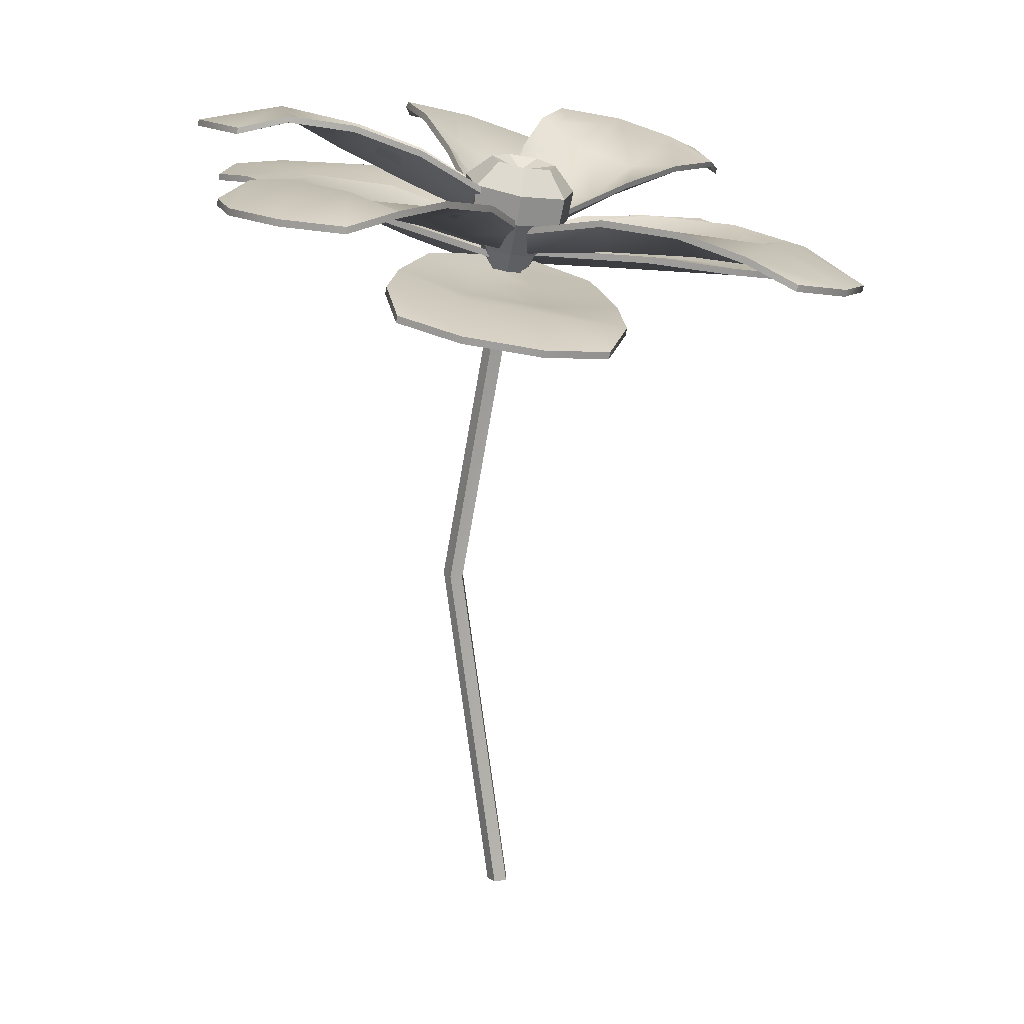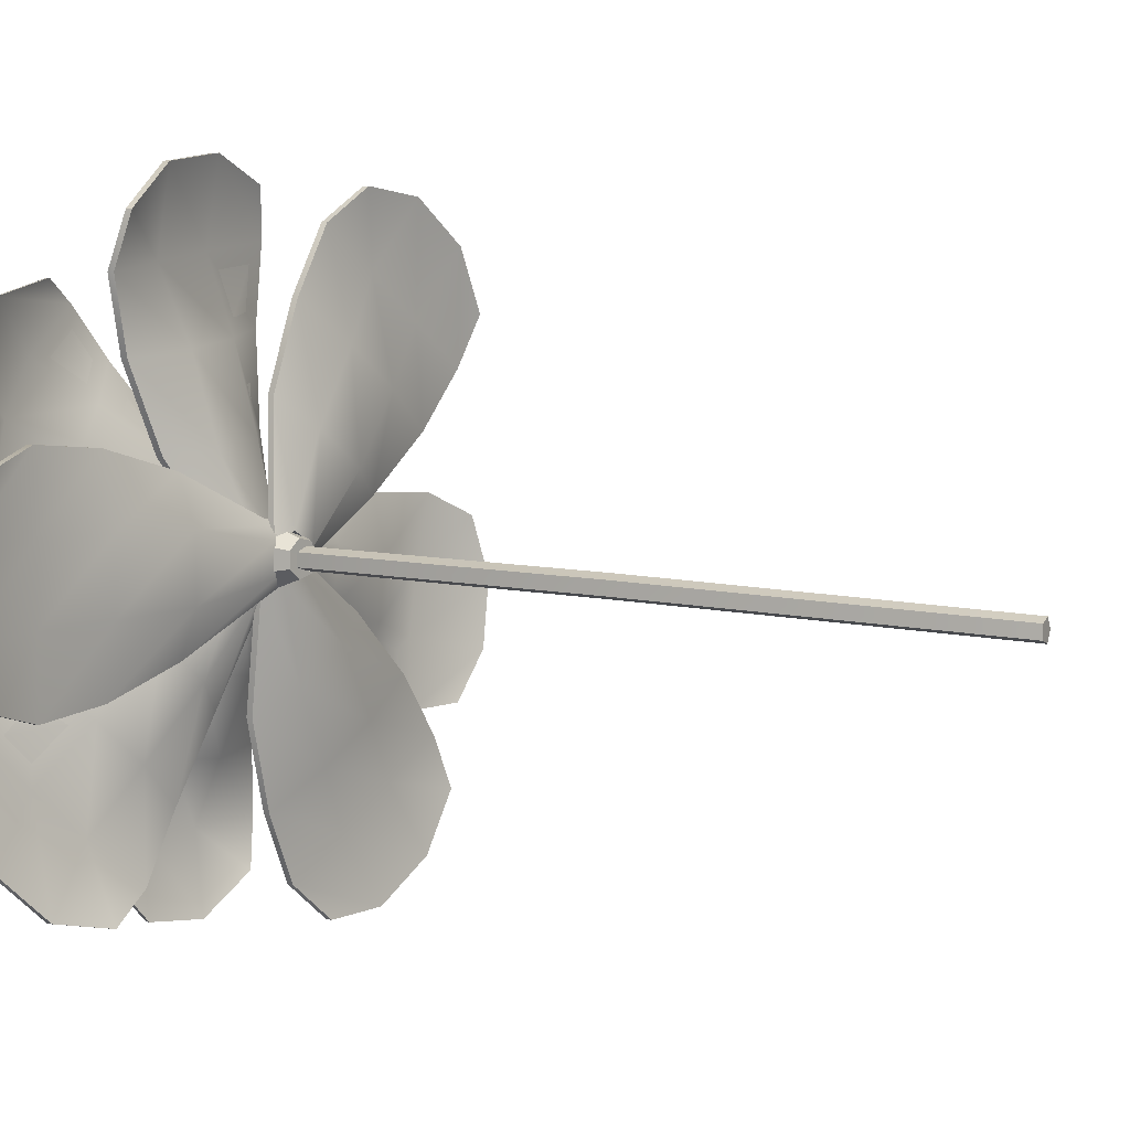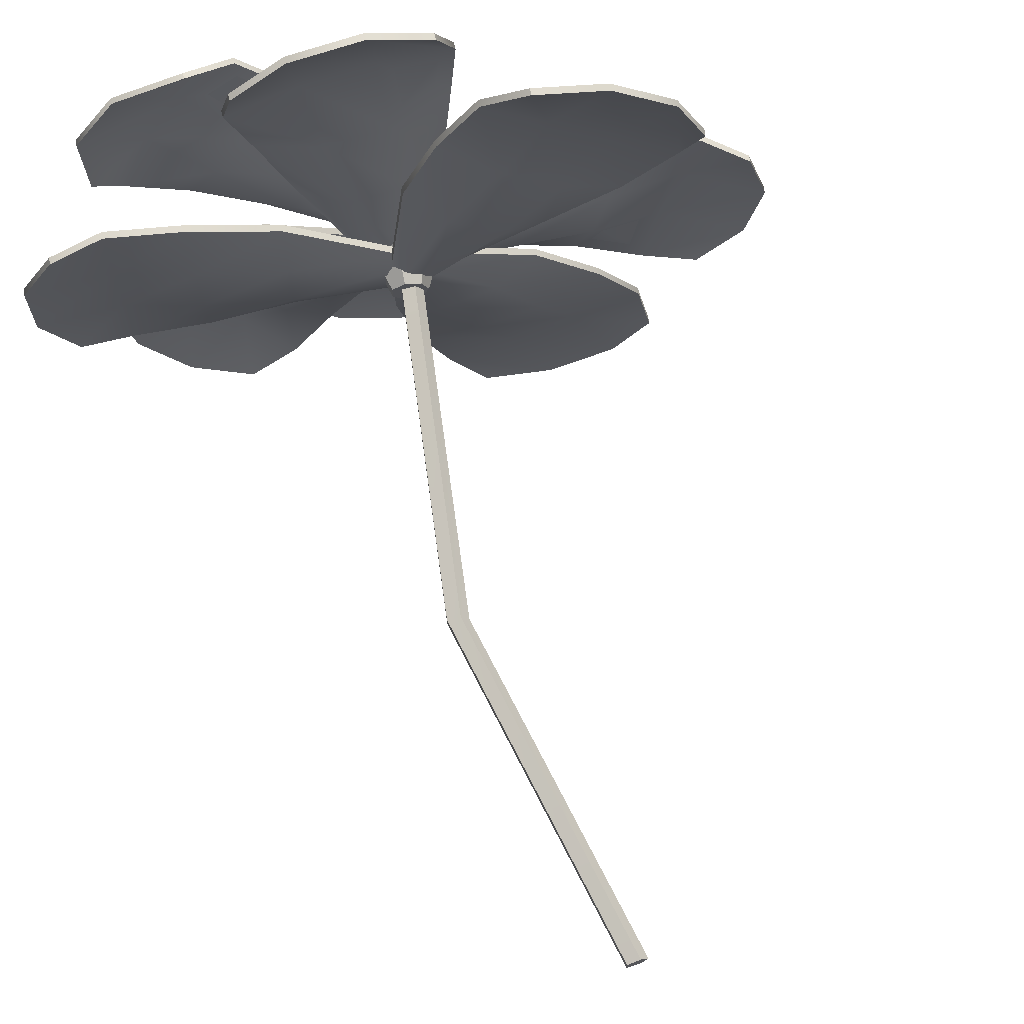
<metadata>
{"format":"obj","ext":"obj","renderer":"f3d","projection":"perspective","resolution":1024,"background":"white","views":[{"elev":11.7,"azim":36.9,"up":"+Y"},{"elev":6.6,"azim":-65.2,"up":"+Z"},{"elev":70.8,"azim":-20.2,"up":"+Z"}]}
</metadata>
<code>
g default
v 0.2178 -0.1497 -0.06352
v 0.1506 -0.135 -0.07921
v 0.09675 -0.1232 -0.03525
v 0.09675 -0.1232 0.03525
v 0.1506 -0.135 0.07921
v 0.2178 -0.1497 0.06352
v 0.2476 -0.1562 0
v 0.2873 -0.005256 -0.11
v 0.171 0.0202 -0.1372
v 0.07774 0.04061 -0.06106
v 0.07774 0.04061 0.06106
v 0.171 0.0202 0.1372
v 0.2873 -0.005256 0.11
v 0.3391 -0.01658 0
v 0.3847 0.1388 -0.1955
v 0.1781 0.184 -0.2437
v 0.01243 0.2202 -0.1085
v 0.01243 0.2202 0.1085
v 0.1781 0.184 0.2437
v 0.3847 0.1388 0.1955
v 0.4767 0.1186 0
v 0.4144 0.2673 -0.1998
v 0.2032 0.3135 -0.2491
v 0.03385 0.3506 -0.1109
v 0.03385 0.3506 0.1109
v 0.2032 0.3135 0.2491
v 0.4144 0.2673 0.1998
v 0.5084 0.2467 0
v 0.3717 0.3872 -0.1154
v 0.2498 0.4139 -0.1438
v 0.152 0.4353 -0.06402
v 0.152 0.4353 0.06402
v 0.2498 0.4139 0.1438
v 0.3717 0.3872 0.1154
v 0.426 0.3753 0
v 0.1683 -0.1386 0
v 0.2328 0.3671 -0.03635
g Cosmos_Bud
f 1 2 9 8
f 2 3 10 9
f 3 4 11 10
f 4 5 12 11
f 5 6 13 12
f 6 7 14 13
f 7 1 8 14
f 8 9 16 15
f 9 10 17 16
f 10 11 18 17
f 11 12 19 18
f 12 13 20 19
f 13 14 21 20
f 14 8 15 21
f 15 16 23 22
f 16 17 24 23
f 17 18 25 24
f 18 19 26 25
f 19 20 27 26
f 20 21 28 27
f 21 15 22 28
f 22 23 30 29
f 23 24 31 30
f 24 25 32 31
f 25 26 33 32
f 26 27 34 33
f 27 28 35 34
f 28 22 29 35
f 2 1 36
f 3 2 36
f 4 3 36
f 5 4 36
f 6 5 36
f 7 6 36
f 1 7 36
f 29 30 37
f 30 31 37
f 31 32 37
f 32 33 37
f 33 34 37
f 34 35 37
f 35 29 37
g default
v -0.4766 0.5505 1.074
v -0.2648 0.6022 0.9731
v -0.08174 0.5579 0.7523
v 0.08712 0.4441 0.4979
v 0.2565 0.2345 0.1773
v -0.4726 0.5773 1.07
v -0.2609 0.6289 0.9687
v -0.07779 0.5847 0.7479
v 0.09107 0.4709 0.4935
v 0.2604 0.2612 0.1729
v -0.7672 0.6039 1.008
v -0.4915 0.6602 0.7785
v -0.2849 0.4984 0.5923
v -0.03451 0.3332 0.382
v 0.172 0.1789 0.1371
v -0.9478 0.5948 0.7885
v -0.6722 0.651 0.5591
v -0.4432 0.4904 0.4001
v -0.182 0.3257 0.2029
v 0.09992 0.1753 0.04959
v -0.9423 0.5534 0.4997
v -0.8028 0.6015 0.3106
v -0.5527 0.5606 0.1713
v -0.2728 0.4524 0.05167
v 0.08273 0.2522 -0.04284
v -0.9462 0.5267 0.504
v -0.8068 0.5747 0.3149
v -0.5566 0.5338 0.1756
v -0.2767 0.4257 0.05604
v 0.07878 0.2254 -0.03847
v -0.9518 0.568 0.7928
v -0.6761 0.6243 0.5635
v -0.4472 0.4636 0.4045
v -0.186 0.2989 0.2073
v 0.09597 0.1485 0.05396
v -0.7711 0.5771 1.012
v -0.4955 0.6334 0.7829
v -0.2889 0.4717 0.5967
v -0.03846 0.3064 0.3864
v 0.168 0.1521 0.1414
v -0.2238 0.5022 -1.218
v -0.2304 0.5812 -0.9915
v -0.1459 0.5434 -0.7165
v -0.04269 0.4303 -0.4288
v 0.09282 0.2147 -0.09627
v -0.2156 0.5282 -1.215
v -0.2223 0.6072 -0.9886
v -0.1378 0.5694 -0.7135
v -0.03458 0.4563 -0.4259
v 0.1009 0.2408 -0.09336
v -0.01257 0.4827 -1.435
v 0.05772 0.5601 -1.087
v 0.07375 0.419 -0.7984
v 0.08766 0.28 -0.4596
v 0.1548 0.1372 -0.141
v 0.2577 0.4026 -1.471
v 0.328 0.48 -1.124
v 0.3106 0.3488 -0.8306
v 0.3084 0.2146 -0.4897
v 0.2626 0.1053 -0.1557
v 0.4872 0.32 -1.311
v 0.5886 0.367 -1.099
v 0.5728 0.3589 -0.8104
v 0.5099 0.295 -0.5
v 0.3668 0.162 -0.1296
v 0.4791 0.294 -1.314
v 0.5805 0.3409 -1.102
v 0.5647 0.3328 -0.8133
v 0.5018 0.269 -0.5029
v 0.3587 0.1359 -0.1325
v 0.2496 0.3766 -1.474
v 0.3199 0.454 -1.127
v 0.3025 0.3228 -0.8335
v 0.3003 0.1886 -0.4926
v 0.2545 0.07925 -0.1586
v -0.02068 0.4566 -1.438
v 0.04961 0.5341 -1.09
v 0.06564 0.393 -0.8013
v 0.07955 0.254 -0.4625
v 0.1467 0.1112 -0.1439
v 0.4415 0.1889 1.42
v 0.5342 0.2425 1.2
v 0.5161 0.2624 0.8612
v 0.4599 0.2168 0.4685
v 0.333 0.08066 0.04971
v 0.4443 0.2188 1.419
v 0.537 0.2724 1.2
v 0.5189 0.2922 0.8608
v 0.4627 0.2467 0.468
v 0.3358 0.1105 0.04929
v 0.1816 0.2449 1.539
v 0.2327 0.3389 1.165
v 0.2406 0.2252 0.8315
v 0.267 0.1413 0.4488
v 0.2372 0.02703 0.04036
v -0.1262 0.273 1.504
v -0.07519 0.367 1.13
v -0.02914 0.2498 0.8009
v 0.01562 0.1643 0.4203
v 0.1145 0.03825 0.02643
v -0.3561 0.2919 1.328
v -0.3866 0.3568 1.095
v -0.2904 0.3662 0.769
v -0.1574 0.3033 0.3977
v 0.03297 0.1382 0.01493
v -0.3589 0.2621 1.329
v -0.3894 0.327 1.096
v -0.2932 0.3363 0.7694
v -0.1601 0.2735 0.3981
v 0.03019 0.1083 0.01535
v -0.129 0.2432 1.504
v -0.07797 0.3371 1.13
v -0.03192 0.2199 0.8013
v 0.01284 0.1344 0.4207
v 0.1117 0.008381 0.02685
v 0.1789 0.215 1.539
v 0.2299 0.309 1.165
v 0.2378 0.1953 0.8319
v 0.2642 0.1115 0.4493
v 0.2345 -0.002837 0.04078
v 1.52 -0.115 -0.7571
v 1.302 -0.006947 -0.7681
v 1.004 0.08702 -0.6332
v 0.6547 0.1267 -0.4433
v 0.2847 0.0789 -0.1772
v 1.526 -0.0857 -0.7599
v 1.307 0.02238 -0.7708
v 1.009 0.1163 -0.636
v 0.6604 0.156 -0.446
v 0.2904 0.1082 -0.1799
v 1.73 -0.1065 -0.5555
v 1.394 0.07249 -0.4739
v 1.062 0.03724 -0.3643
v 0.6847 0.04352 -0.2549
v 0.2961 0.02182 -0.08365
v 1.81 -0.09396 -0.255
v 1.474 0.08499 -0.1734
v 1.132 0.04819 -0.101
v 0.7498 0.05372 -0.009565
v 0.3279 0.0268 0.03617
v 1.733 -0.05321 0.02137
v 1.546 0.05986 0.1306
v 1.219 0.1492 0.1539
v 0.8209 0.1811 0.1592
v 0.3688 0.1205 0.1156
v 1.727 -0.08254 0.02411
v 1.541 0.03053 0.1333
v 1.213 0.1199 0.1567
v 0.8152 0.1518 0.1619
v 0.363 0.09119 0.1184
v 1.804 -0.1233 -0.2523
v 1.468 0.05566 -0.1707
v 1.126 0.01886 -0.09823
v 0.7441 0.02439 -0.00683
v 0.3222 -0.002521 0.0389
v 1.724 -0.1358 -0.5527
v 1.389 0.04317 -0.4712
v 1.056 0.007918 -0.3615
v 0.679 0.01419 -0.2522
v 0.2904 -0.007503 -0.08092
v -1.028 0.5601 -0.7861
v -0.8904 0.607 -0.59
v -0.6167 0.5582 -0.3938
v -0.3075 0.4258 -0.1786
v 0.02418 0.1791 0.01927
v -1.017 0.588 -0.7901
v -0.8801 0.6349 -0.5939
v -0.6064 0.5861 -0.3977
v -0.2972 0.4537 -0.1825
v 0.03449 0.207 0.01532
v -0.9584 0.527 -1.067
v -0.6665 0.5664 -0.8129
v -0.4625 0.409 -0.573
v -0.2193 0.2771 -0.2945
v 0.06142 0.09082 -0.0351
v -0.758 0.4226 -1.281
v -0.4661 0.462 -1.027
v -0.287 0.3175 -0.7605
v -0.05575 0.1919 -0.4691
v 0.1413 0.04921 -0.1204
v -0.4964 0.3167 -1.346
v -0.279 0.3219 -1.236
v -0.07971 0.3118 -0.96
v 0.1064 0.2436 -0.6134
v 0.2316 0.1044 -0.1951
v -0.5067 0.2888 -1.342
v -0.2893 0.294 -1.232
v -0.09002 0.2839 -0.9561
v 0.0961 0.2157 -0.6094
v 0.2213 0.07647 -0.1911
v -0.7683 0.3947 -1.277
v -0.4765 0.4341 -1.023
v -0.2973 0.2896 -0.7565
v -0.06606 0.164 -0.4652
v 0.131 0.02132 -0.1165
v -0.9687 0.4991 -1.063
v -0.6768 0.5385 -0.809
v -0.4728 0.3811 -0.5691
v -0.2297 0.2492 -0.2905
v 0.05111 0.06293 -0.03116
v 0.5317 -0.04645 -1.497
v 0.3786 0.04049 -1.331
v 0.2484 0.06898 -1.022
v 0.1596 0.08841 -0.6326
v 0.1432 0.02981 -0.1082
v 0.5381 -0.01714 -1.497
v 0.385 0.0698 -1.331
v 0.2549 0.09829 -1.022
v 0.1661 0.1177 -0.6326
v 0.1496 0.05912 -0.1082
v 0.8362 -0.08237 -1.498
v 0.6699 0.007449 -1.17
v 0.5093 -0.01366 -0.8717
v 0.3297 -0.005662 -0.5296
v 0.2004 -0.008163 -0.1117
v 1.121 -0.1447 -1.336
v 0.9549 -0.0549 -1.008
v 0.7755 -0.07192 -0.7209
v 0.5777 -0.05994 -0.3891
v 0.2885 -0.02743 -0.06185
v 1.279 -0.1792 -1.078
v 1.24 -0.1172 -0.8469
v 1.053 -0.07647 -0.5701
v 0.7779 -0.01618 -0.286
v 0.3433 0.01672 0.001563
v 1.272 -0.2086 -1.078
v 1.233 -0.1466 -0.8469
v 1.047 -0.1058 -0.5701
v 0.7715 -0.04548 -0.286
v 0.3369 -0.01258 0.001563
v 1.115 -0.174 -1.336
v 0.9484 -0.08421 -1.008
v 0.7691 -0.1012 -0.7209
v 0.5713 -0.08925 -0.3891
v 0.2821 -0.05674 -0.06185
v 0.8298 -0.1117 -1.498
v 0.6635 -0.02186 -1.17
v 0.5029 -0.04297 -0.8717
v 0.3233 -0.03497 -0.5296
v 0.194 -0.03747 -0.1117
v 1.374 -0.2994 0.8973
v 1.305 -0.2308 0.6758
v 1.083 -0.1823 0.4276
v 0.7726 -0.1143 0.1847
v 0.2813 -0.06901 -0.0474
v 1.381 -0.2701 0.8973
v 1.311 -0.2015 0.6758
v 1.09 -0.153 0.4276
v 0.779 -0.08501 0.1847
v 0.2877 -0.03971 -0.0474
v 1.259 -0.2435 1.176
v 1.051 -0.1445 0.8755
v 0.8345 -0.1534 0.6142
v 0.5943 -0.1322 0.3123
v 0.284 -0.09407 0.03273
v 0.9983 -0.1864 1.375
v 0.79 -0.08741 1.075
v 0.5909 -0.1001 0.8008
v 0.3673 -0.08249 0.4861
v 0.1826 -0.0735 0.1043
v 0.7029 -0.1218 1.417
v 0.5293 -0.03036 1.275
v 0.3591 0.006877 0.9874
v 0.2191 0.03751 0.6137
v 0.1312 -0.01051 0.07847
v 0.6965 -0.1511 1.417
v 0.5228 -0.05966 1.275
v 0.3527 -0.02243 0.9874
v 0.2127 0.008202 0.6137
v 0.1248 -0.03982 0.07847
v 0.9919 -0.2157 1.375
v 0.7835 -0.1167 1.075
v 0.5845 -0.1294 0.8008
v 0.3609 -0.1118 0.4861
v 0.1762 -0.1028 0.1043
v 1.253 -0.2728 1.176
v 1.044 -0.1738 0.8755
v 0.8281 -0.1827 0.6142
v 0.5879 -0.1615 0.3123
v 0.2776 -0.1234 0.03273
v -1.207 0.2894 0.4333
v -0.9742 0.2919 0.5
v -0.6474 0.2204 0.4672
v -0.2711 0.1381 0.3579
v 0.1779 -0.02238 0.1204
v -1.2 0.3187 0.4333
v -0.9678 0.3213 0.5
v -0.6409 0.2497 0.4672
v -0.2647 0.1674 0.3579
v 0.1843 0.006928 0.1204
v -1.345 0.3504 0.1667
v -0.9678 0.3213 0.1667
v -0.6527 0.196 0.1557
v -0.283 0.08383 0.1451
v 0.1065 -0.03231 0.07086
v -1.345 0.3504 -0.1667
v -0.9678 0.3213 -0.1667
v -0.6527 0.196 -0.1557
v -0.283 0.08383 -0.1451
v 0.1065 -0.03231 -0.07086
v -1.2 0.3187 -0.4333
v -0.9678 0.3213 -0.5
v -0.6409 0.2497 -0.4672
v -0.2647 0.1674 -0.3579
v 0.1843 0.006928 -0.1204
v -1.207 0.2894 -0.4333
v -0.9742 0.2919 -0.5
v -0.6474 0.2204 -0.4672
v -0.2711 0.1381 -0.3579
v 0.1779 -0.02238 -0.1204
v -1.352 0.3211 -0.1667
v -0.9742 0.2919 -0.1667
v -0.6591 0.1667 -0.1557
v -0.2894 0.05452 -0.1451
v 0.1001 -0.06161 -0.07086
v -1.352 0.3211 0.1667
v -0.9742 0.2919 0.1667
v -0.6591 0.1667 0.1557
v -0.2894 0.05452 0.1451
v 0.1001 -0.06161 0.07086
g Cosmos_Petals
f 38 39 44 43
f 39 40 45 44
f 40 41 46 45
f 41 42 47 46
f 43 44 49 48
f 44 45 50 49
f 45 46 51 50
f 46 47 52 51
f 48 49 54 53
f 49 50 55 54
f 50 51 56 55
f 51 52 57 56
f 53 54 59 58
f 54 55 60 59
f 55 56 61 60
f 56 57 62 61
f 58 59 64 63
f 59 60 65 64
f 60 61 66 65
f 61 62 67 66
f 63 64 69 68
f 64 65 70 69
f 65 66 71 70
f 66 67 72 71
f 68 69 74 73
f 69 70 75 74
f 70 71 76 75
f 71 72 77 76
f 73 74 39 38
f 74 75 40 39
f 75 76 41 40
f 76 77 42 41
f 72 67 62 57
f 77 72 57 52
f 42 77 52 47
f 63 68 53 58
f 68 73 48 53
f 73 38 43 48
f 78 79 84 83
f 79 80 85 84
f 80 81 86 85
f 81 82 87 86
f 83 84 89 88
f 84 85 90 89
f 85 86 91 90
f 86 87 92 91
f 88 89 94 93
f 89 90 95 94
f 90 91 96 95
f 91 92 97 96
f 93 94 99 98
f 94 95 100 99
f 95 96 101 100
f 96 97 102 101
f 98 99 104 103
f 99 100 105 104
f 100 101 106 105
f 101 102 107 106
f 103 104 109 108
f 104 105 110 109
f 105 106 111 110
f 106 107 112 111
f 108 109 114 113
f 109 110 115 114
f 110 111 116 115
f 111 112 117 116
f 113 114 79 78
f 114 115 80 79
f 115 116 81 80
f 116 117 82 81
f 112 107 102 97
f 117 112 97 92
f 82 117 92 87
f 103 108 93 98
f 108 113 88 93
f 113 78 83 88
f 118 119 124 123
f 119 120 125 124
f 120 121 126 125
f 121 122 127 126
f 123 124 129 128
f 124 125 130 129
f 125 126 131 130
f 126 127 132 131
f 128 129 134 133
f 129 130 135 134
f 130 131 136 135
f 131 132 137 136
f 133 134 139 138
f 134 135 140 139
f 135 136 141 140
f 136 137 142 141
f 138 139 144 143
f 139 140 145 144
f 140 141 146 145
f 141 142 147 146
f 143 144 149 148
f 144 145 150 149
f 145 146 151 150
f 146 147 152 151
f 148 149 154 153
f 149 150 155 154
f 150 151 156 155
f 151 152 157 156
f 153 154 119 118
f 154 155 120 119
f 155 156 121 120
f 156 157 122 121
f 152 147 142 137
f 157 152 137 132
f 122 157 132 127
f 143 148 133 138
f 148 153 128 133
f 153 118 123 128
f 158 159 164 163
f 159 160 165 164
f 160 161 166 165
f 161 162 167 166
f 163 164 169 168
f 164 165 170 169
f 165 166 171 170
f 166 167 172 171
f 168 169 174 173
f 169 170 175 174
f 170 171 176 175
f 171 172 177 176
f 173 174 179 178
f 174 175 180 179
f 175 176 181 180
f 176 177 182 181
f 178 179 184 183
f 179 180 185 184
f 180 181 186 185
f 181 182 187 186
f 183 184 189 188
f 184 185 190 189
f 185 186 191 190
f 186 187 192 191
f 188 189 194 193
f 189 190 195 194
f 190 191 196 195
f 191 192 197 196
f 193 194 159 158
f 194 195 160 159
f 195 196 161 160
f 196 197 162 161
f 192 187 182 177
f 197 192 177 172
f 162 197 172 167
f 183 188 173 178
f 188 193 168 173
f 193 158 163 168
f 198 199 204 203
f 199 200 205 204
f 200 201 206 205
f 201 202 207 206
f 203 204 209 208
f 204 205 210 209
f 205 206 211 210
f 206 207 212 211
f 208 209 214 213
f 209 210 215 214
f 210 211 216 215
f 211 212 217 216
f 213 214 219 218
f 214 215 220 219
f 215 216 221 220
f 216 217 222 221
f 218 219 224 223
f 219 220 225 224
f 220 221 226 225
f 221 222 227 226
f 223 224 229 228
f 224 225 230 229
f 225 226 231 230
f 226 227 232 231
f 228 229 234 233
f 229 230 235 234
f 230 231 236 235
f 231 232 237 236
f 233 234 199 198
f 234 235 200 199
f 235 236 201 200
f 236 237 202 201
f 232 227 222 217
f 237 232 217 212
f 202 237 212 207
f 223 228 213 218
f 228 233 208 213
f 233 198 203 208
f 238 239 244 243
f 239 240 245 244
f 240 241 246 245
f 241 242 247 246
f 243 244 249 248
f 244 245 250 249
f 245 246 251 250
f 246 247 252 251
f 248 249 254 253
f 249 250 255 254
f 250 251 256 255
f 251 252 257 256
f 253 254 259 258
f 254 255 260 259
f 255 256 261 260
f 256 257 262 261
f 258 259 264 263
f 259 260 265 264
f 260 261 266 265
f 261 262 267 266
f 263 264 269 268
f 264 265 270 269
f 265 266 271 270
f 266 267 272 271
f 268 269 274 273
f 269 270 275 274
f 270 271 276 275
f 271 272 277 276
f 273 274 239 238
f 274 275 240 239
f 275 276 241 240
f 276 277 242 241
f 272 267 262 257
f 277 272 257 252
f 242 277 252 247
f 263 268 253 258
f 268 273 248 253
f 273 238 243 248
f 278 279 284 283
f 279 280 285 284
f 280 281 286 285
f 281 282 287 286
f 283 284 289 288
f 284 285 290 289
f 285 286 291 290
f 286 287 292 291
f 288 289 294 293
f 289 290 295 294
f 290 291 296 295
f 291 292 297 296
f 293 294 299 298
f 294 295 300 299
f 295 296 301 300
f 296 297 302 301
f 298 299 304 303
f 299 300 305 304
f 300 301 306 305
f 301 302 307 306
f 303 304 309 308
f 304 305 310 309
f 305 306 311 310
f 306 307 312 311
f 308 309 314 313
f 309 310 315 314
f 310 311 316 315
f 311 312 317 316
f 313 314 279 278
f 314 315 280 279
f 315 316 281 280
f 316 317 282 281
f 312 307 302 297
f 317 312 297 292
f 282 317 292 287
f 303 308 293 298
f 308 313 288 293
f 313 278 283 288
f 318 319 324 323
f 319 320 325 324
f 320 321 326 325
f 321 322 327 326
f 323 324 329 328
f 324 325 330 329
f 325 326 331 330
f 326 327 332 331
f 328 329 334 333
f 329 330 335 334
f 330 331 336 335
f 331 332 337 336
f 333 334 339 338
f 334 335 340 339
f 335 336 341 340
f 336 337 342 341
f 338 339 344 343
f 339 340 345 344
f 340 341 346 345
f 341 342 347 346
f 343 344 349 348
f 344 345 350 349
f 345 346 351 350
f 346 347 352 351
f 348 349 354 353
f 349 350 355 354
f 350 351 356 355
f 351 352 357 356
f 353 354 319 318
f 354 355 320 319
f 355 356 321 320
f 356 357 322 321
f 352 347 342 337
f 357 352 337 332
f 322 357 332 327
f 343 348 333 338
f 348 353 328 333
f 353 318 323 328
g default
v 0.07136 -3.089 -0.1419
v 0.01546 -3.089 -0.1237
v 0.01546 -3.089 -0.06492
v 0.07136 -3.089 -0.04676
v 0.1059 -3.089 -0.09431
v -0.1203 -1.568 -0.04991
v -0.1749 -1.556 -0.03175
v -0.1749 -1.556 0.02703
v -0.1203 -1.568 0.04519
v -0.08651 -1.576 -0.002359
v 0.2004 -0.1031 -0.04991
v 0.1458 -0.09115 -0.03175
v 0.1458 -0.09115 0.02703
v 0.2004 -0.1031 0.04519
v 0.2342 -0.1105 -0.002359
v 0.05591 -3.089 -0.09431
v 0.1853 -0.0998 -0.002359
g Cosmos_Stem
f 358 359 364 363
f 359 360 365 364
f 360 361 366 365
f 361 362 367 366
f 362 358 363 367
f 363 364 369 368
f 364 365 370 369
f 365 366 371 370
f 366 367 372 371
f 367 363 368 372
f 359 358 373
f 360 359 373
f 361 360 373
f 362 361 373
f 358 362 373
f 368 369 374
f 369 370 374
f 370 371 374
f 371 372 374
f 372 368 374

</code>
